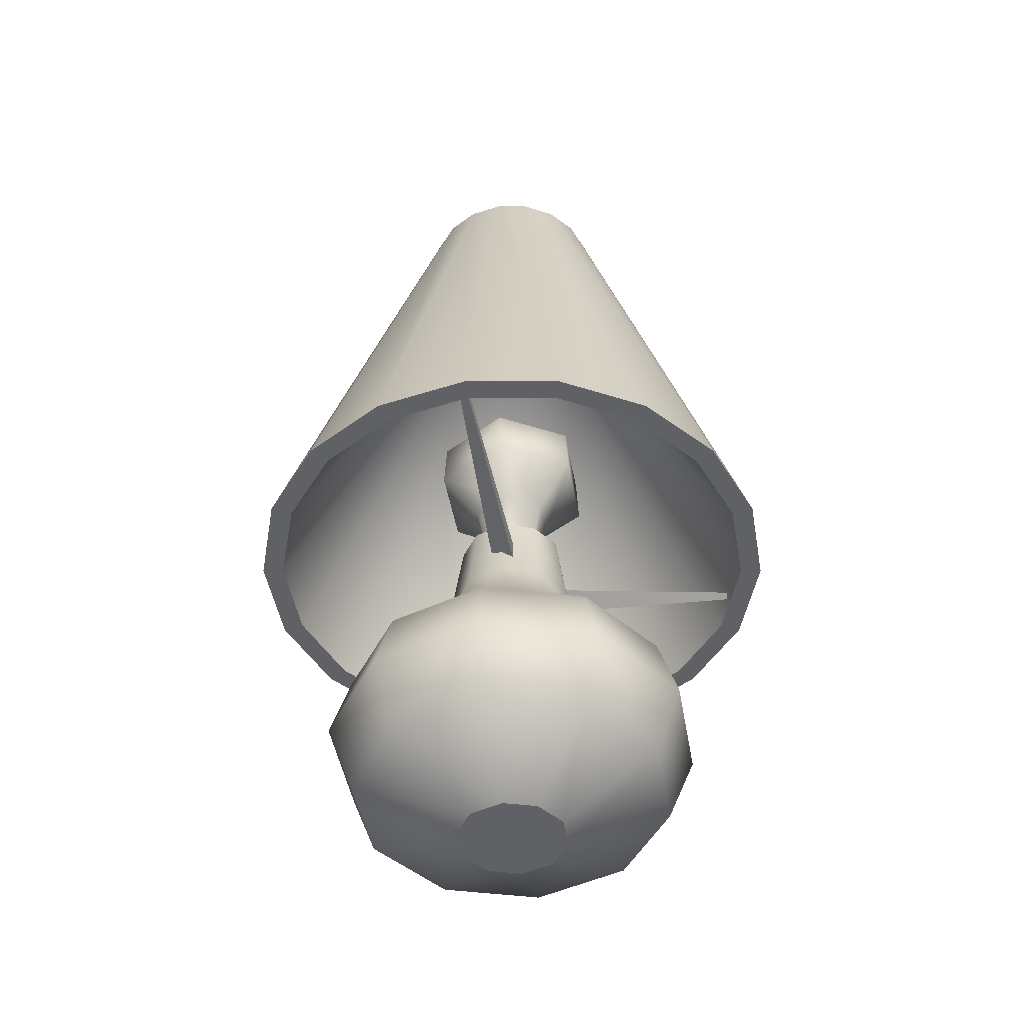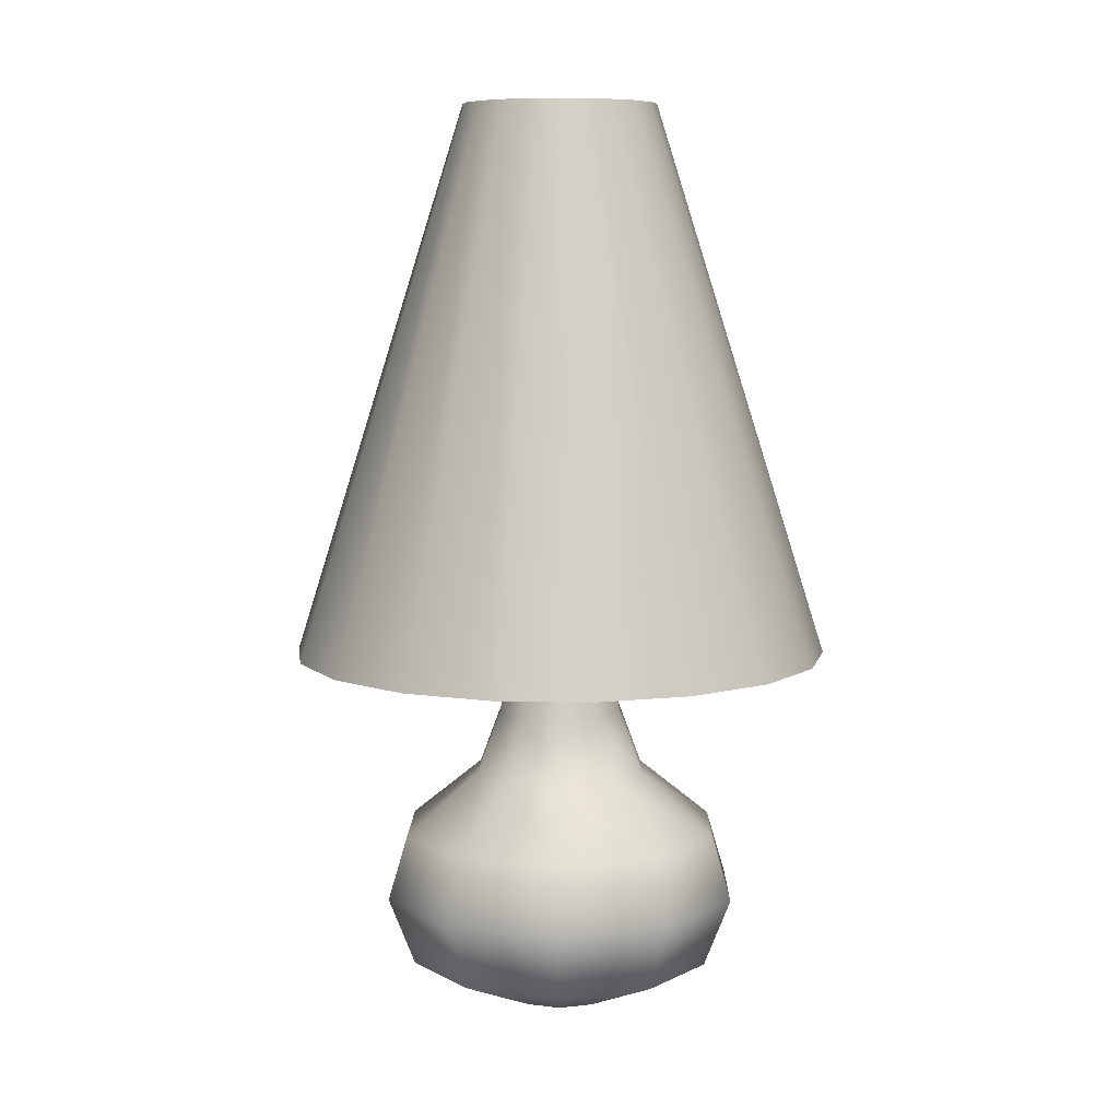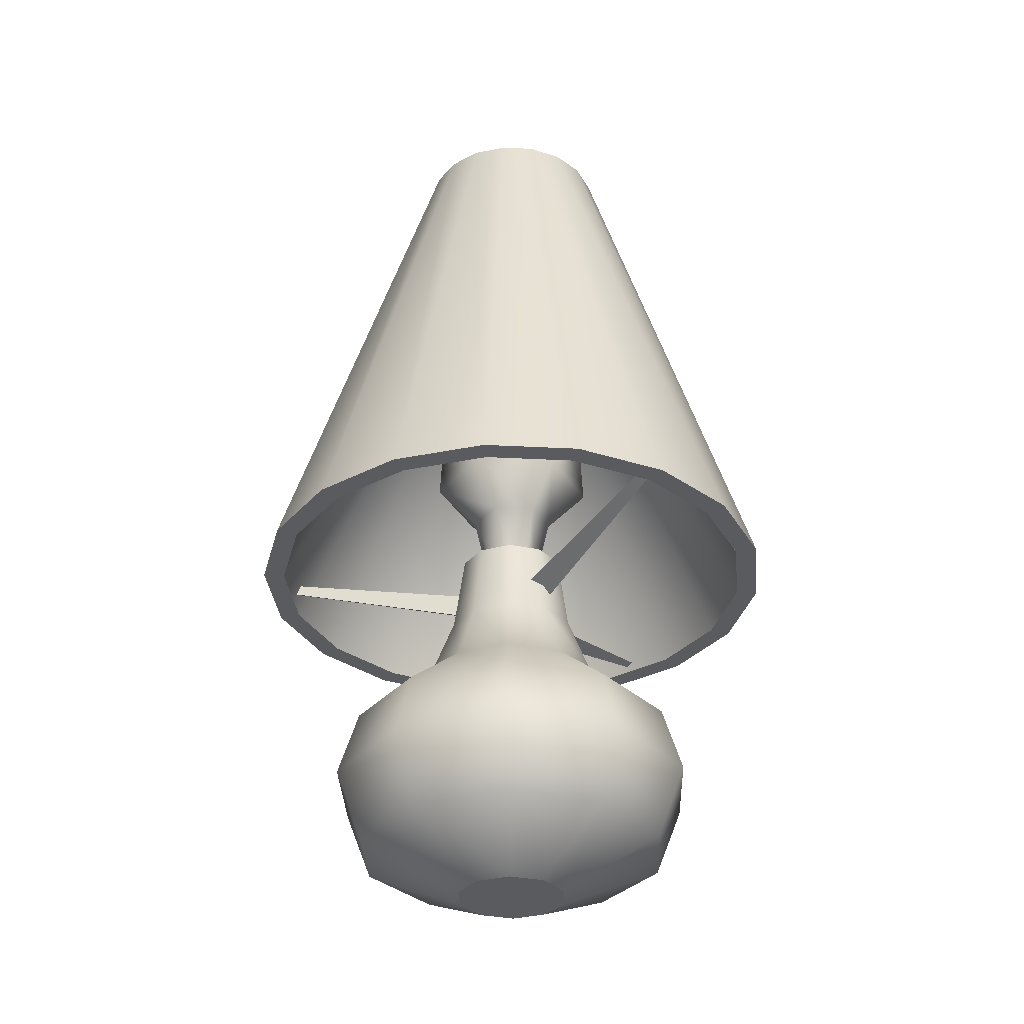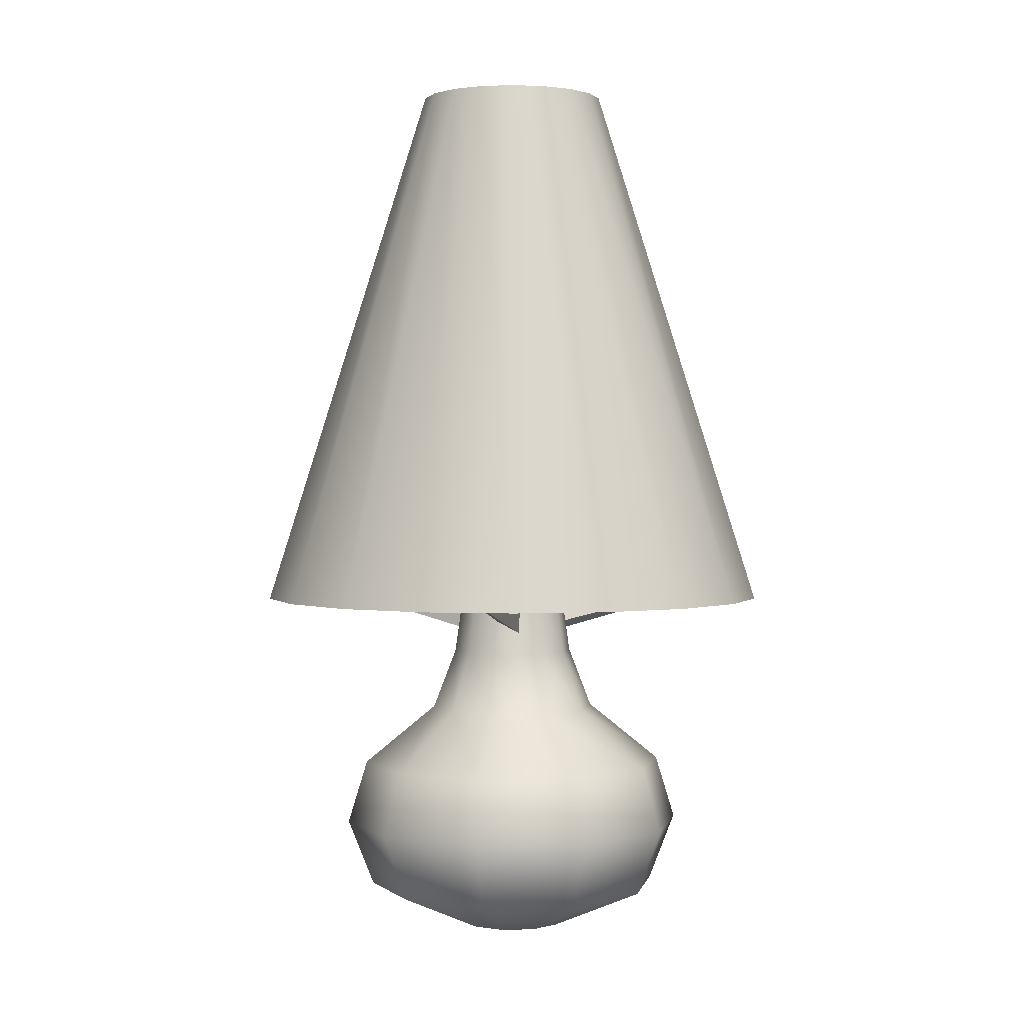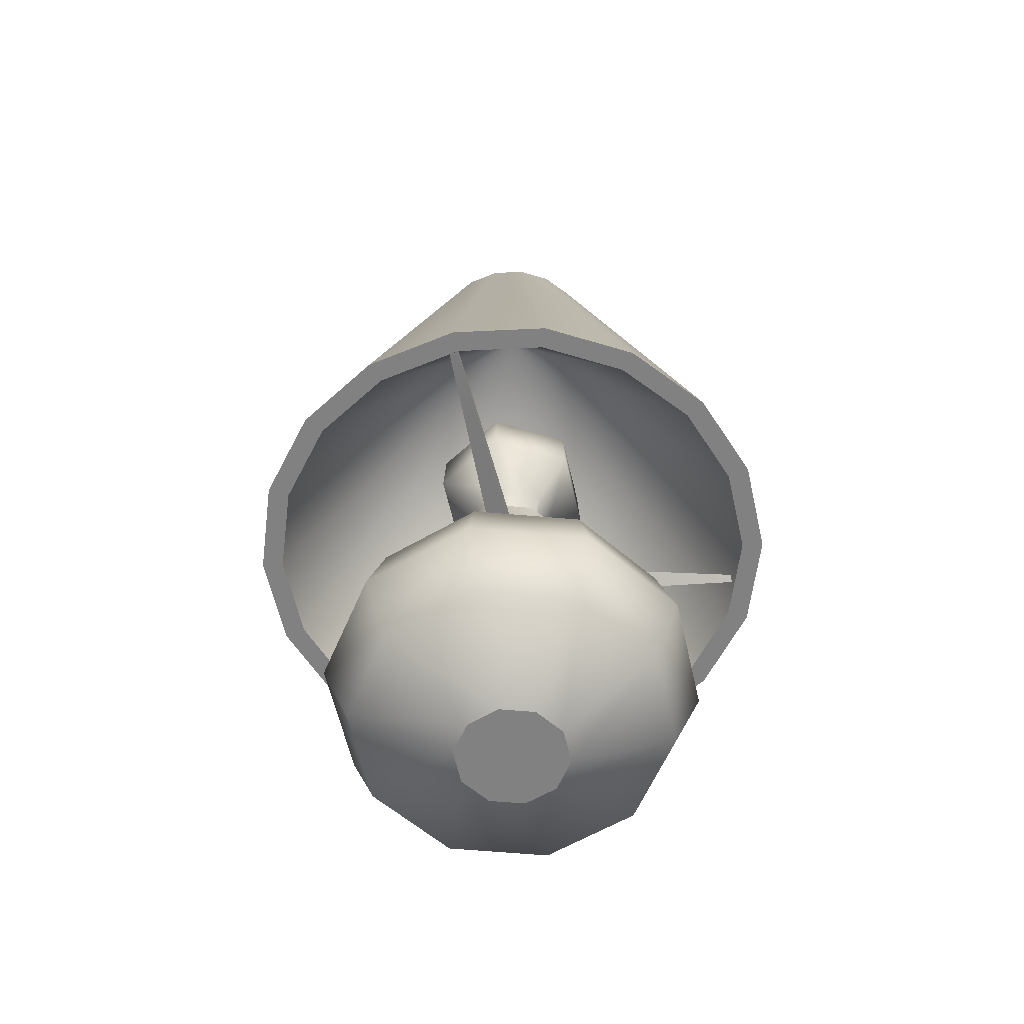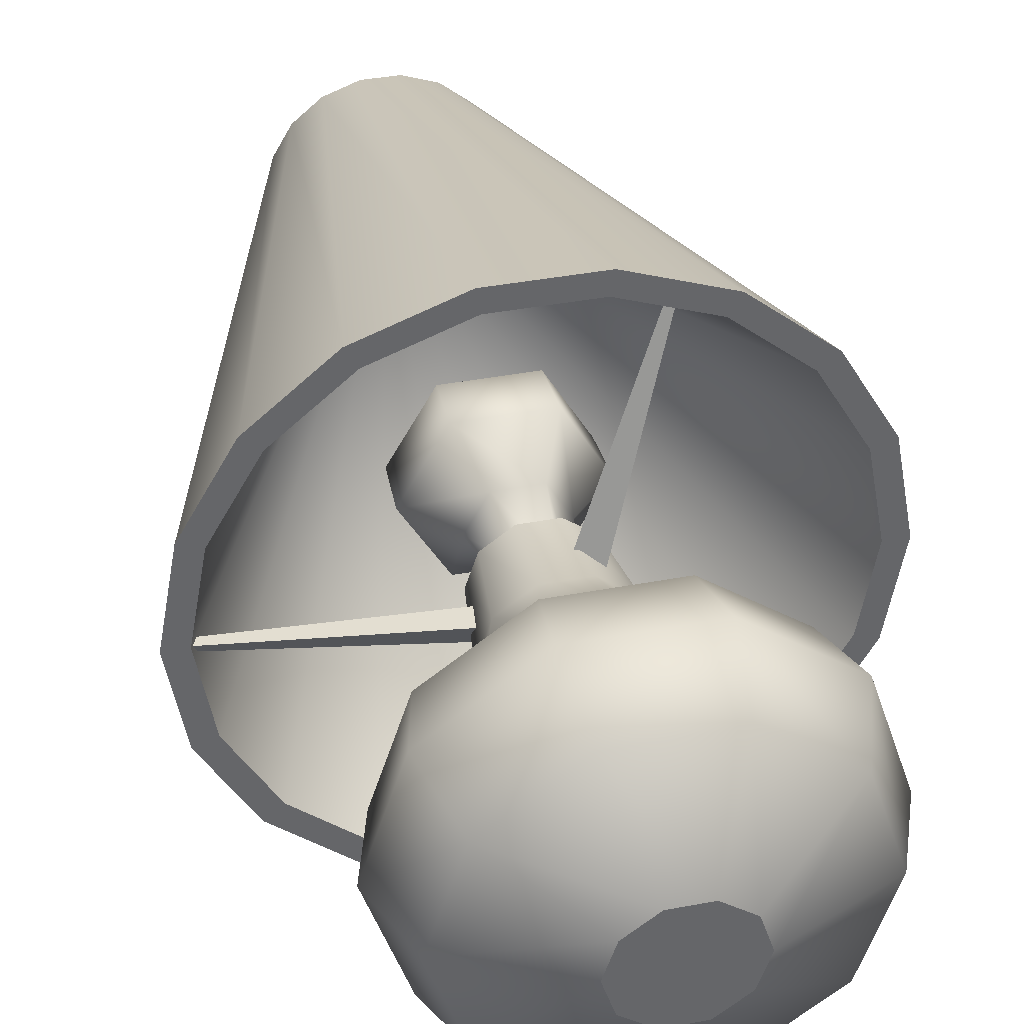
<metadata>
{"format":"obj","ext":"obj","renderer":"f3d","projection":"perspective","resolution":1024,"background":"white","views":[{"elev":-47.0,"azim":-80.0,"up":"+Y"},{"elev":8.0,"azim":-17.1,"up":"+Y"},{"elev":-32.7,"azim":-124.1,"up":"+Y"},{"elev":1.4,"azim":29.7,"up":"+Y"},{"elev":-60.4,"azim":-77.2,"up":"+Y"},{"elev":38.6,"azim":-13.5,"up":"+Z"}]}
</metadata>
<code>
v  9.952 99.88 -3.622
v  10.59 99.88 0
v  29.44 39.7 -0
v  27.67 39.7 -10.07
v  22.56 39.7 -18.93
v  8.113 99.88 -6.808
v  14.72 39.7 -25.5
v  5.295 99.88 -9.172
v  5.113 39.7 -29
v  1.839 99.88 -10.43
v  -5.113 39.7 -29
v  -1.839 99.88 -10.43
v  -14.72 39.7 -25.5
v  -5.295 99.88 -9.172
v  -22.56 39.7 -18.93
v  -8.113 99.88 -6.808
v  -27.67 39.7 -10.07
v  -9.952 99.88 -3.622
v  -29.44 39.7 -0
v  -10.59 99.88 -0
v  -27.67 39.7 10.07
v  -9.952 99.88 3.622
v  -22.56 39.7 18.93
v  -8.113 99.88 6.808
v  -14.72 39.7 25.5
v  -5.295 99.88 9.172
v  -5.113 39.7 29
v  -1.839 99.88 10.43
v  5.113 39.7 29
v  1.839 99.88 10.43
v  14.72 39.7 25.5
v  5.295 99.88 9.172
v  22.56 39.7 18.93
v  8.113 99.88 6.808
v  27.67 39.7 10.07
v  9.952 99.88 3.622
v  27.1 39.7 -0
v  25.47 39.7 -9.27
v  25.47 39.7 9.27
v  20.76 39.7 17.42
v  13.55 39.7 23.47
v  4.707 39.7 26.69
v  -4.707 39.7 26.69
v  -13.55 39.7 23.47
v  -20.76 39.7 17.42
v  -25.47 39.7 9.27
v  -27.1 39.7 -0
v  -25.47 39.7 -9.27
v  -20.76 39.7 -17.42
v  -13.55 39.7 -23.47
v  -4.707 39.7 -26.69
v  4.707 39.7 -26.69
v  13.55 39.7 -23.47
v  20.76 39.7 -17.42
v  -0 98.1 0
v  -5.712 41.68 0.0026
v  -6.915 33.11 0.0026
v  -5.579 33.11 4.114
v  -4.606 41.68 3.407
v  -9.507 26.34 0.0026
v  -7.676 26.34 5.637
v  -14.32 19.67 10.46
v  -17.71 19.67 0.0026
v  -19.92 12.44 0.0026
v  -16.1 12.44 11.76
v  -16.95 4.894 0.0026
v  -13.7 4.894 10.01
v  -4.79 0 3.541
v  -5.939 0 0.0026
v  -2.082 33.11 6.655
v  -1.71 41.68 5.511
v  -2.883 26.34 9.12
v  -5.419 19.67 16.93
v  -6.099 12.44 19.02
v  -5.183 4.894 16.2
v  -1.78 0 5.727
v  2.241 33.11 6.655
v  1.869 41.68 5.511
v  3.042 26.34 9.12
v  5.579 19.67 16.93
v  6.259 12.44 19.02
v  5.342 4.894 16.2
v  1.94 0 5.727
v  5.739 33.11 4.114
v  4.765 41.68 3.407
v  7.835 26.34 5.637
v  14.48 19.67 10.46
v  16.26 12.44 11.76
v  13.86 4.894 10.01
v  4.949 0 3.541
v  7.075 33.11 0.0026
v  5.871 41.68 0.0026
v  9.666 26.34 0.0026
v  17.87 19.67 0.0026
v  20.07 12.44 0.0026
v  17.11 4.894 0.0026
v  6.099 0 0.0026
v  5.739 33.11 -4.109
v  4.765 41.68 -3.401
v  7.835 26.34 -5.632
v  14.48 19.67 -10.46
v  16.26 12.44 -11.75
v  13.86 4.894 -10.01
v  4.949 -0 -3.535
v  2.241 33.11 -6.65
v  1.869 41.68 -5.505
v  3.042 26.34 -9.115
v  5.579 19.67 -16.92
v  6.259 12.44 -19.01
v  5.342 4.894 -16.19
v  1.94 0 -5.722
v  -2.082 33.11 -6.65
v  -1.71 41.68 -5.505
v  -2.883 26.34 -9.115
v  -5.419 19.67 -16.92
v  -6.099 12.44 -19.01
v  -5.183 4.894 -16.19
v  -1.78 0 -5.722
v  -5.579 33.11 -4.109
v  -4.606 41.68 -3.401
v  -7.676 26.34 -5.632
v  -14.32 19.67 -10.46
v  -16.1 12.44 -11.75
v  -13.7 4.894 -10.01
v  -4.79 -0 -3.535
v  -2.639 39.98 0.0021
v  -4.41 48.04 0.0021
v  -2.173 48.04 -3.873
v  -1.288 39.98 -2.339
v  -8.773 52.48 0.0021
v  -4.354 52.48 -7.651
v  -8.5 57.87 0.0021
v  -4.218 57.87 -7.414
v  -2.746 62.49 0.0021
v  -1.341 62.49 -2.431
v  2.301 48.04 -3.873
v  1.415 39.98 -2.339
v  4.482 52.48 -7.651
v  4.345 57.87 -7.414
v  1.468 62.49 -2.431
v  4.538 48.04 0.0021
v  2.767 39.98 0.0021
v  8.9 52.48 0.0021
v  8.627 57.87 0.0021
v  2.873 62.49 0.0021
v  2.301 48.04 3.877
v  1.415 39.98 2.343
v  4.482 52.48 7.655
v  4.345 57.87 7.418
v  1.468 62.49 2.435
v  -2.173 48.04 3.877
v  -1.288 39.98 2.343
v  -4.354 52.48 7.655
v  -4.218 57.87 7.418
v  -1.341 62.49 2.435
v  -4.408 36.68 -1.355
v  -27.04 40.59 -1.127
v  -27.35 41.14 -0.1705
v  -5.22 38.11 1.169
v  -27 40.05 -0.1229
v  -4.309 35.24 1.295
v  0.9935 36.68 4.655
v  9.176 40.71 25.12
v  9.913 41.12 24.98
v  3.595 38.11 4.14
v  9.819 40.31 24.73
v  3.262 35.24 3.282
v  4.341 36.32 -2.336
v  18.9 41.15 -19.19
v  18.19 41.75 -20.03
v  2.629 37.76 -4.36
v  17.94 40.55 -19.74
v  2.04 34.89 -3.653
g TableLamp
f 1 2 3 4
f 1 4 5 6
f 6 5 7 8
f 8 7 9 10
f 10 9 11 12
f 12 11 13 14
f 14 13 15 16
f 16 15 17 18
f 18 17 19 20
f 20 19 21 22
f 22 21 23 24
f 24 23 25 26
f 26 25 27 28
f 28 27 29 30
f 30 29 31 32
f 32 31 33 34
f 34 33 35 36
f 36 35 3 2
f 32 34 36 8
f 1 8 36 2
f 1 6 8
f 16 32 8 12
f 8 10 12
f 12 14 16
f 24 32 16 20
f 16 18 20
f 20 22 24
f 28 32 24 26
f 32 28 30
f 37 38 4 3
f 39 37 3 35
f 40 39 35 33
f 41 40 33 31
f 42 41 31 29
f 43 42 29 27
f 44 43 27 25
f 45 44 25 23
f 46 45 23 21
f 47 46 21 19
f 48 47 19 17
f 49 48 17 15
f 50 49 15 13
f 51 50 13 11
f 52 51 11 9
f 53 52 9 7
f 54 53 7 5
f 38 54 5 4
f 38 37 55
f 37 39 55
f 39 40 55
f 40 41 55
f 41 42 55
f 42 43 55
f 43 44 55
f 44 45 55
f 45 46 55
f 46 47 55
f 47 48 55
f 48 49 55
f 49 50 55
f 50 51 55
f 51 52 55
f 52 53 55
f 53 54 55
f 54 38 55
f 56 57 58 59
f 57 60 61 58
f 62 61 60 63
f 63 64 65 62
f 64 66 67 65
f 68 67 66 69
f 59 58 70 71
f 58 61 72 70
f 73 72 61 62
f 62 65 74 73
f 65 67 75 74
f 76 75 67 68
f 71 70 77 78
f 70 72 79 77
f 80 79 72 73
f 73 74 81 80
f 74 75 82 81
f 83 82 75 76
f 78 77 84 85
f 77 79 86 84
f 87 86 79 80
f 80 81 88 87
f 81 82 89 88
f 90 89 82 83
f 85 84 91 92
f 84 86 93 91
f 94 93 86 87
f 87 88 95 94
f 88 89 96 95
f 97 96 89 90
f 92 91 98 99
f 91 93 100 98
f 101 100 93 94
f 94 95 102 101
f 95 96 103 102
f 104 103 96 97
f 99 98 105 106
f 98 100 107 105
f 108 107 100 101
f 101 102 109 108
f 102 103 110 109
f 111 110 103 104
f 106 105 112 113
f 105 107 114 112
f 115 114 107 108
f 108 109 116 115
f 109 110 117 116
f 118 117 110 111
f 113 112 119 120
f 112 114 121 119
f 122 121 114 115
f 115 116 123 122
f 116 117 124 123
f 125 124 117 118
f 120 119 57 56
f 119 121 60 57
f 63 60 121 122
f 122 123 64 63
f 123 124 66 64
f 69 66 124 125
f 83 76 68 97
f 111 97 68 125
f 68 69 125
f 125 118 111
f 111 104 97
f 83 97 90
f 113 120 56 99
f 85 99 56 71
f 56 59 71
f 71 78 85
f 85 92 99
f 113 99 106
f 126 127 128 129
f 127 130 131 128
f 130 132 133 131
f 132 134 135 133
f 129 128 136 137
f 128 131 138 136
f 131 133 139 138
f 133 135 140 139
f 137 136 141 142
f 136 138 143 141
f 138 139 144 143
f 139 140 145 144
f 142 141 146 147
f 141 143 148 146
f 143 144 149 148
f 144 145 150 149
f 147 146 151 152
f 146 148 153 151
f 148 149 154 153
f 149 150 155 154
f 152 151 127 126
f 151 153 130 127
f 153 154 132 130
f 154 155 134 132
f 145 140 135 155
f 135 134 155
f 145 155 150
f 156 157 158 159
f 159 158 160 161
f 161 160 157 156
f 162 163 164 165
f 165 164 166 167
f 167 166 163 162
f 168 169 170 171
f 171 170 172 173
f 173 172 169 168

</code>
